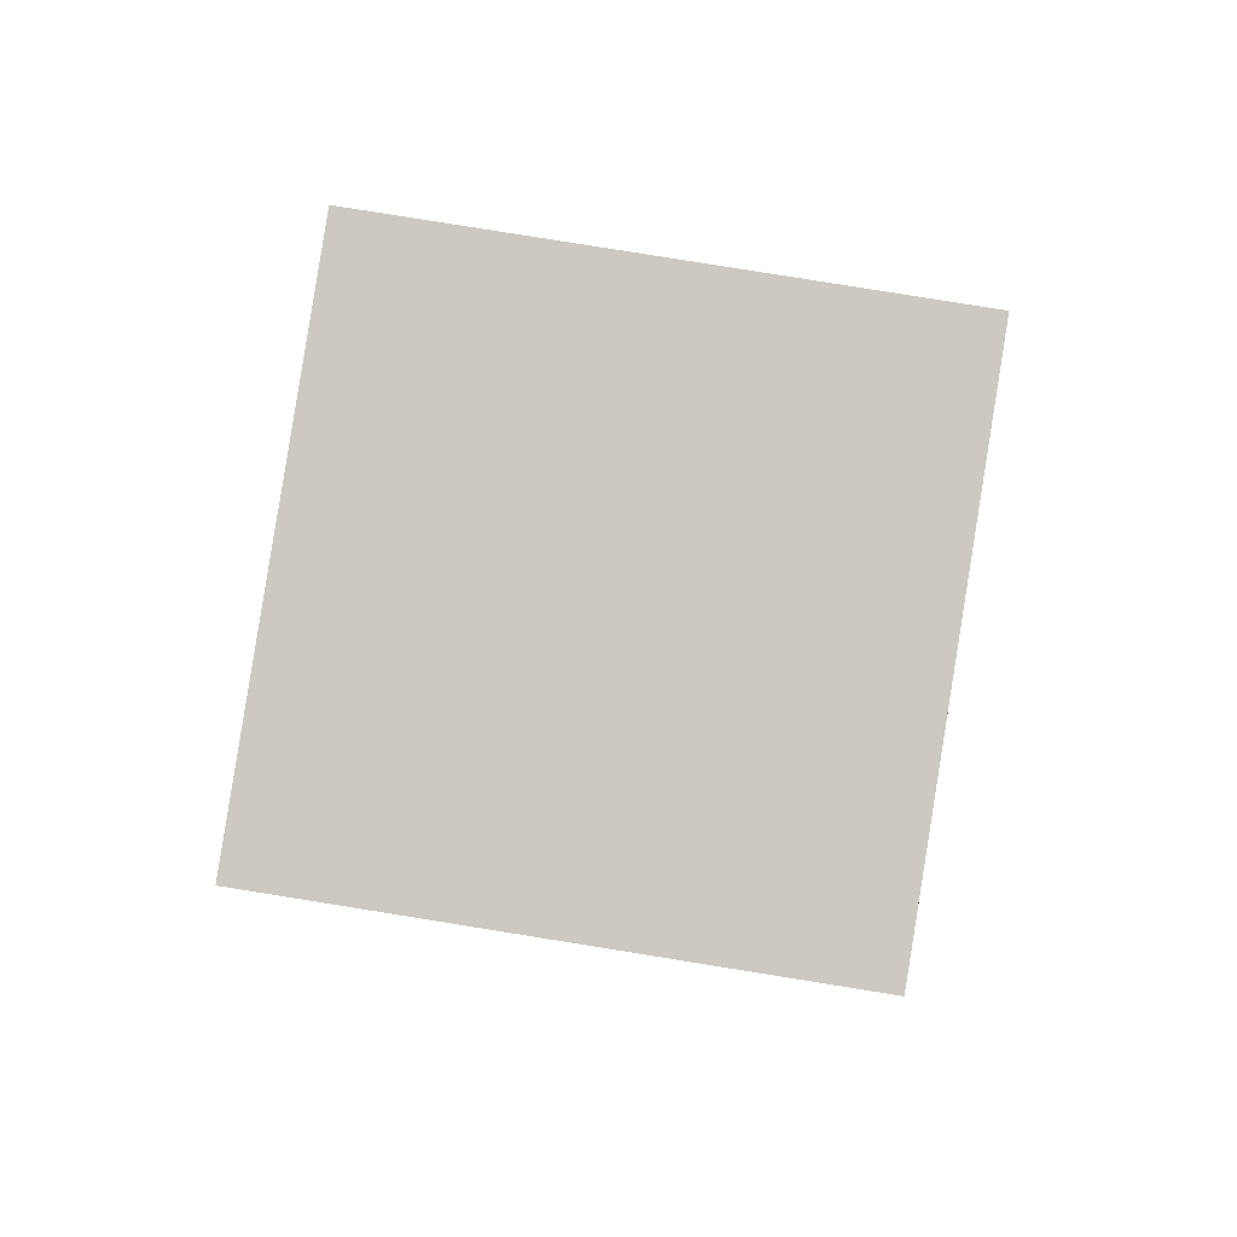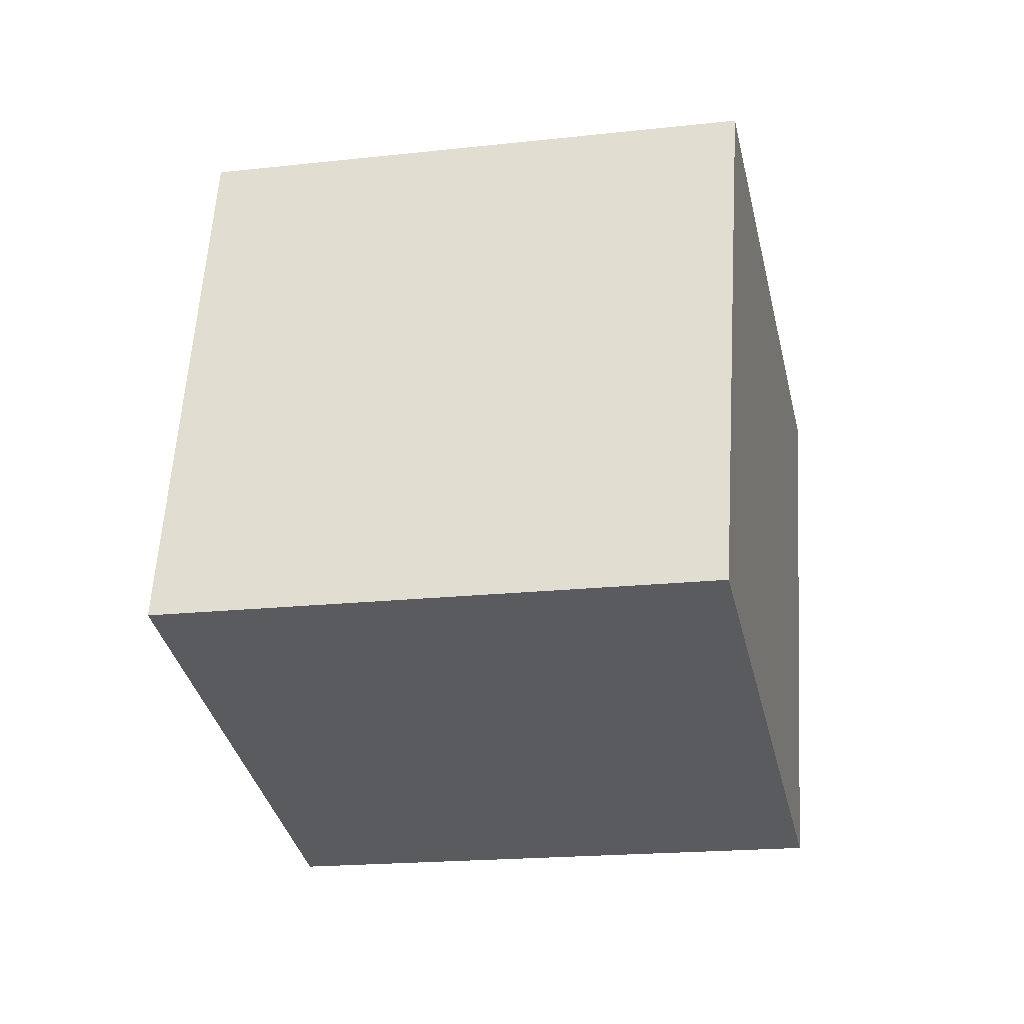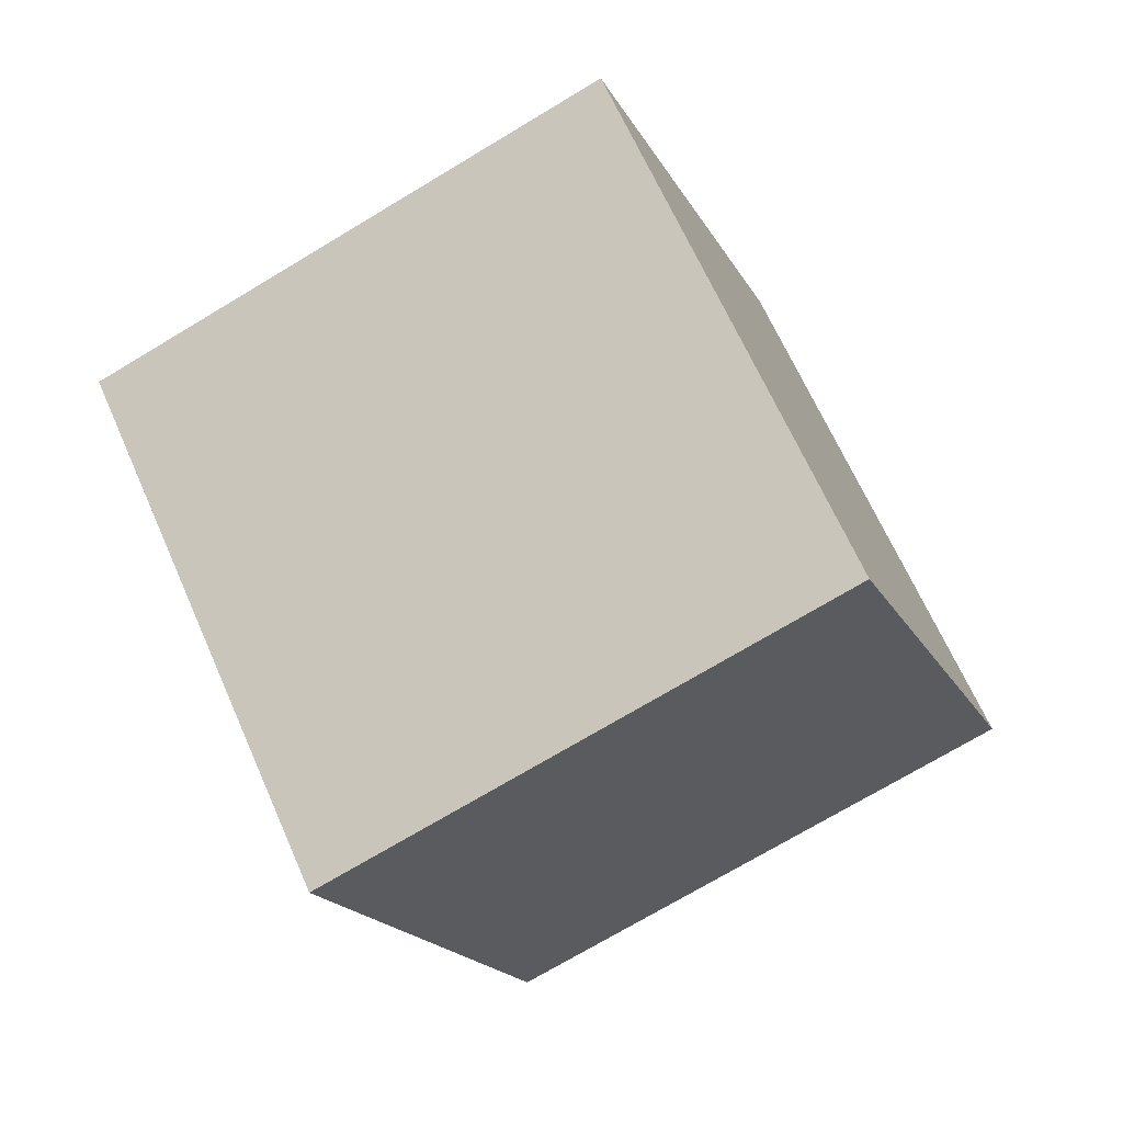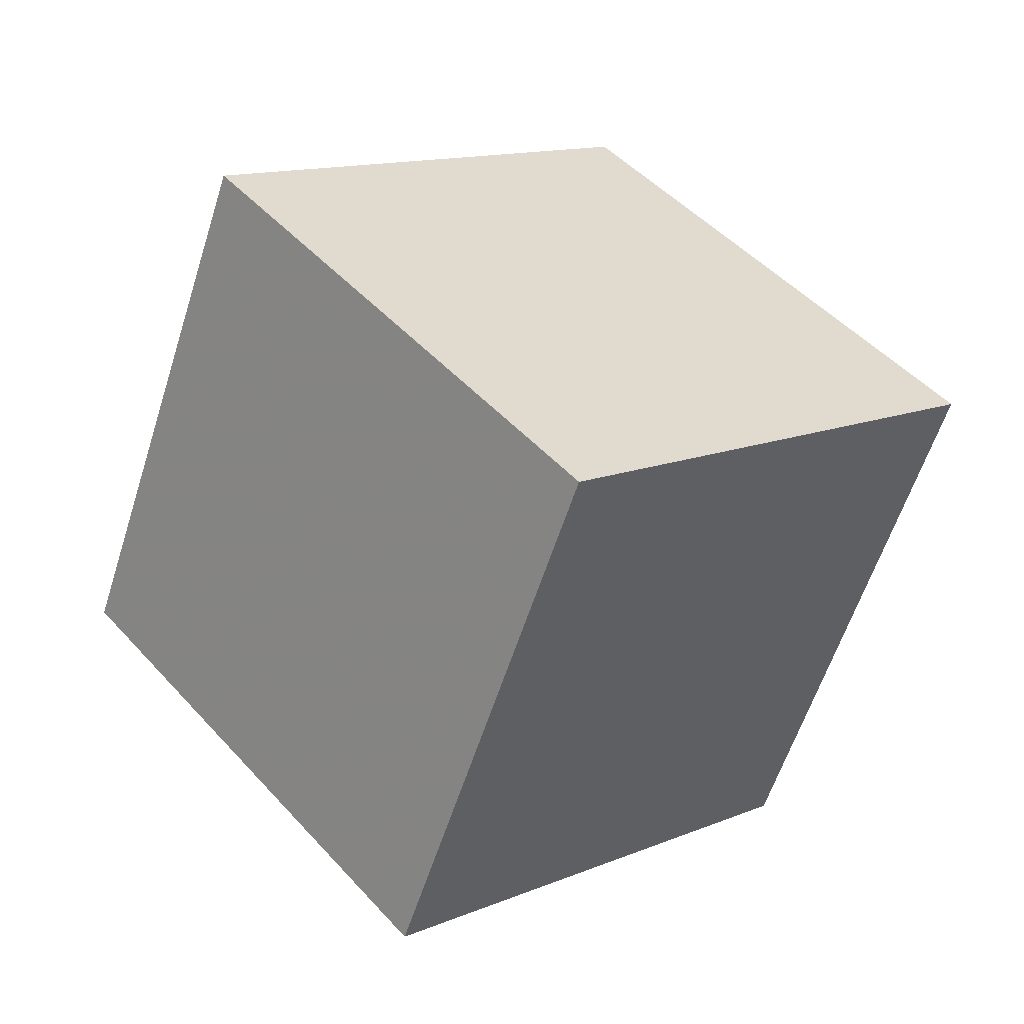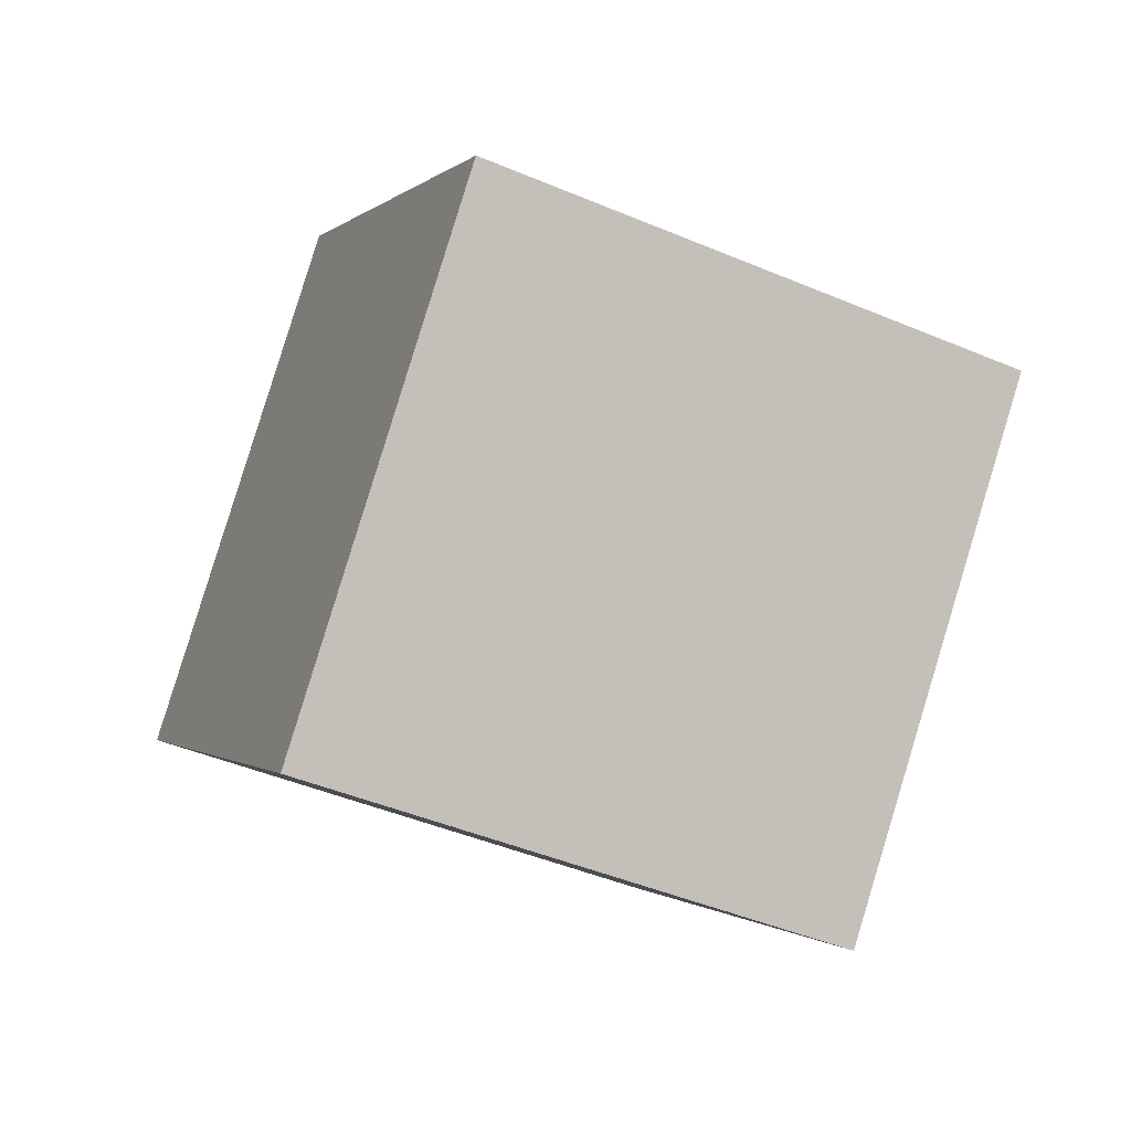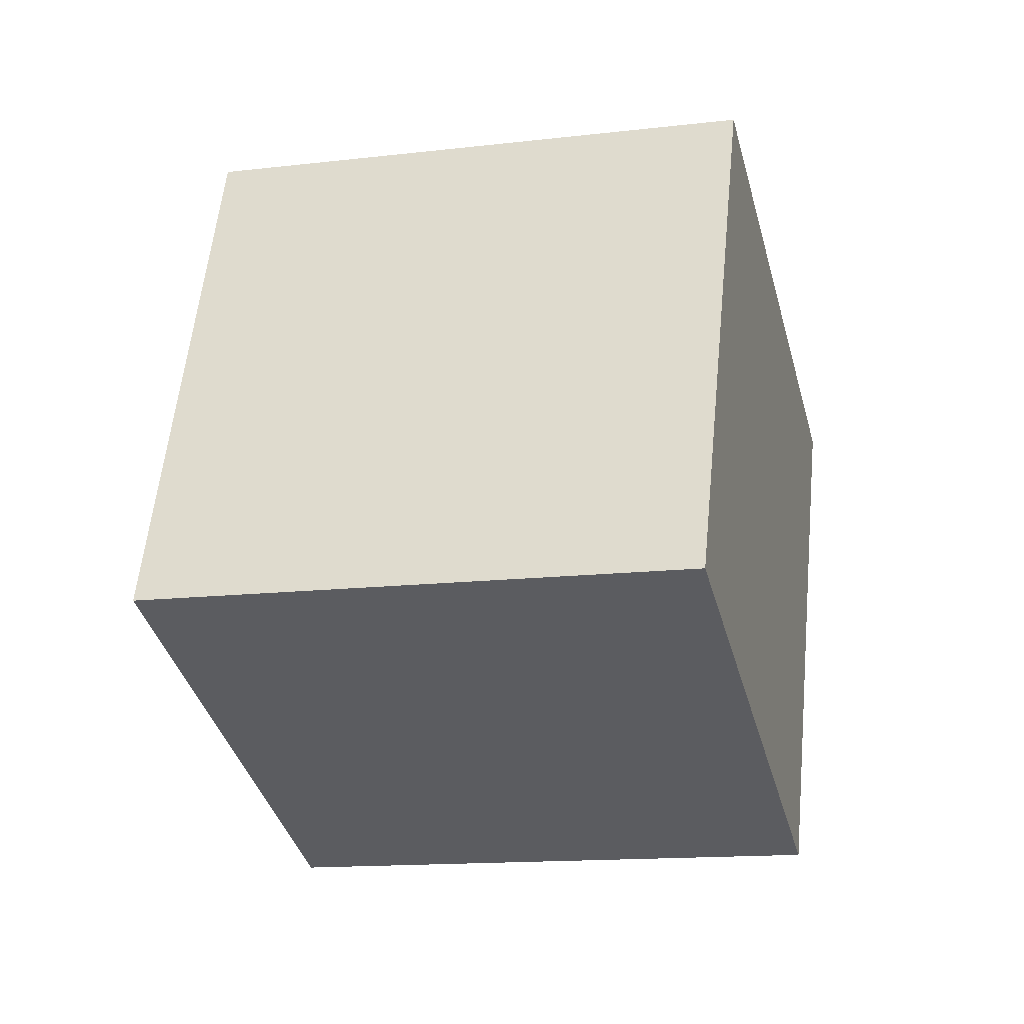
<metadata>
{"format":"obj","ext":"obj","renderer":"f3d","projection":"perspective","resolution":1024,"background":"white","views":[{"elev":11.2,"azim":115.9,"up":"+Y"},{"elev":-9.2,"azim":-60.4,"up":"+Z"},{"elev":-19.3,"azim":-143.7,"up":"+Z"},{"elev":48.8,"azim":-22.0,"up":"+Z"},{"elev":-9.7,"azim":-176.6,"up":"+Y"},{"elev":63.8,"azim":28.5,"up":"+Y"}]}
</metadata>
<code>
v -6.242 -6.836 9.236
v 2.512 -4.286 5.13
v -9.178 2.717 8.91
v -0.4236 5.267 4.804
v -10.08 -8.328 0.1237
v -1.327 -5.777 -3.982
v -13.02 1.226 -0.2025
v -4.263 3.776 -4.309
f 2 4 1
f 5 2 1
f 1 4 3
f 3 5 1
f 2 8 4
f 6 2 5
f 6 8 2
f 4 8 3
f 7 5 3
f 3 8 7
f 7 6 5
f 8 6 7

</code>
